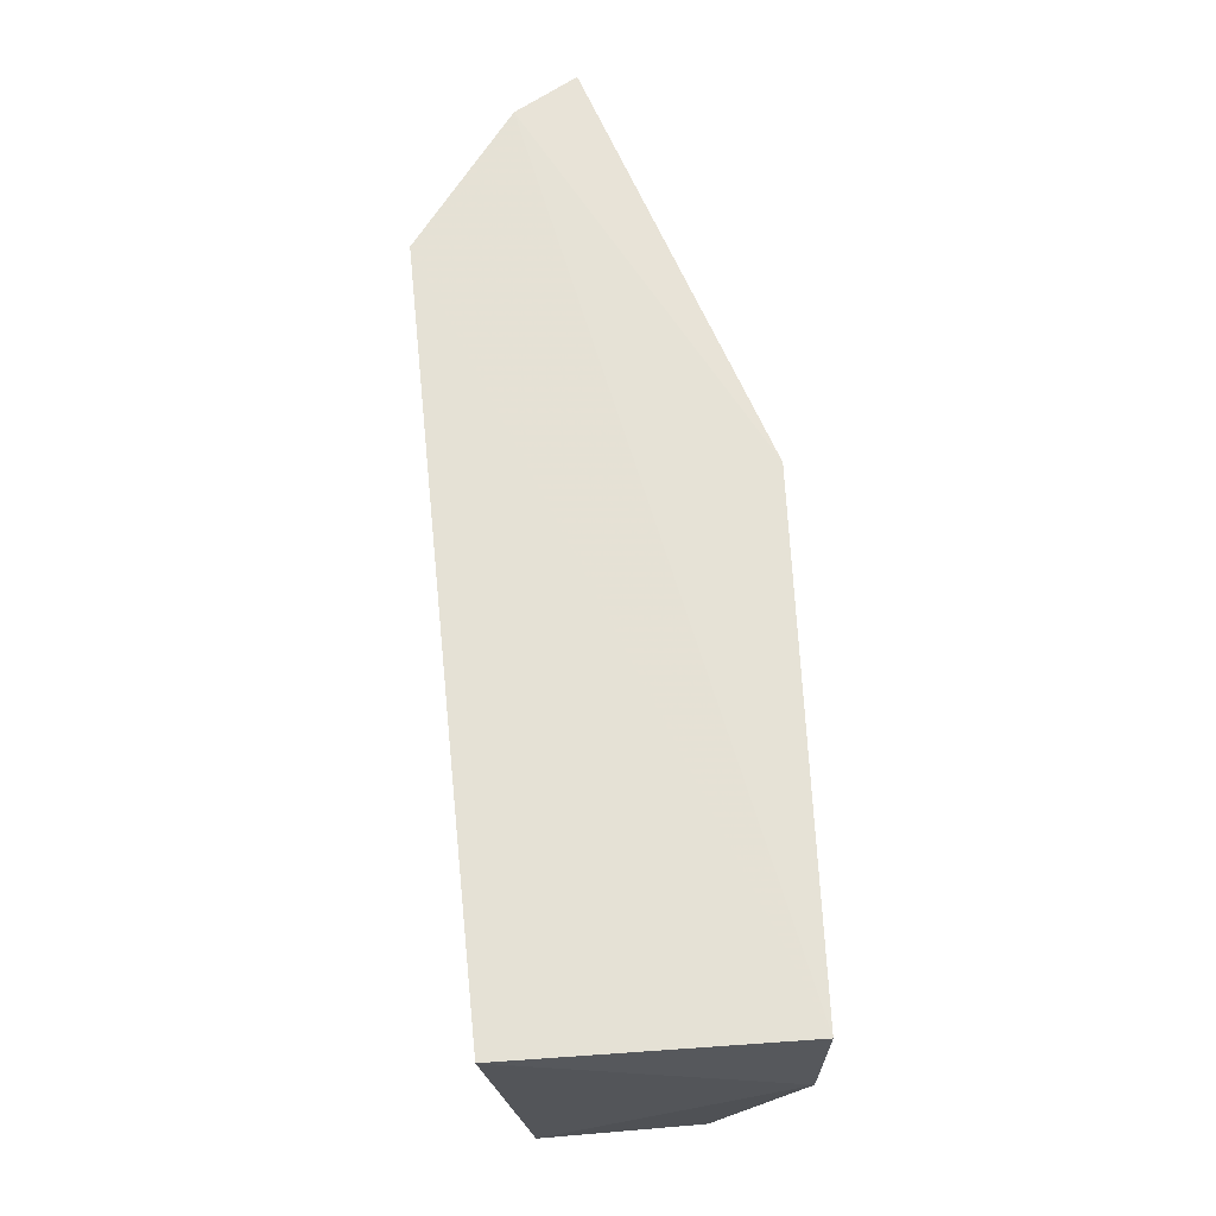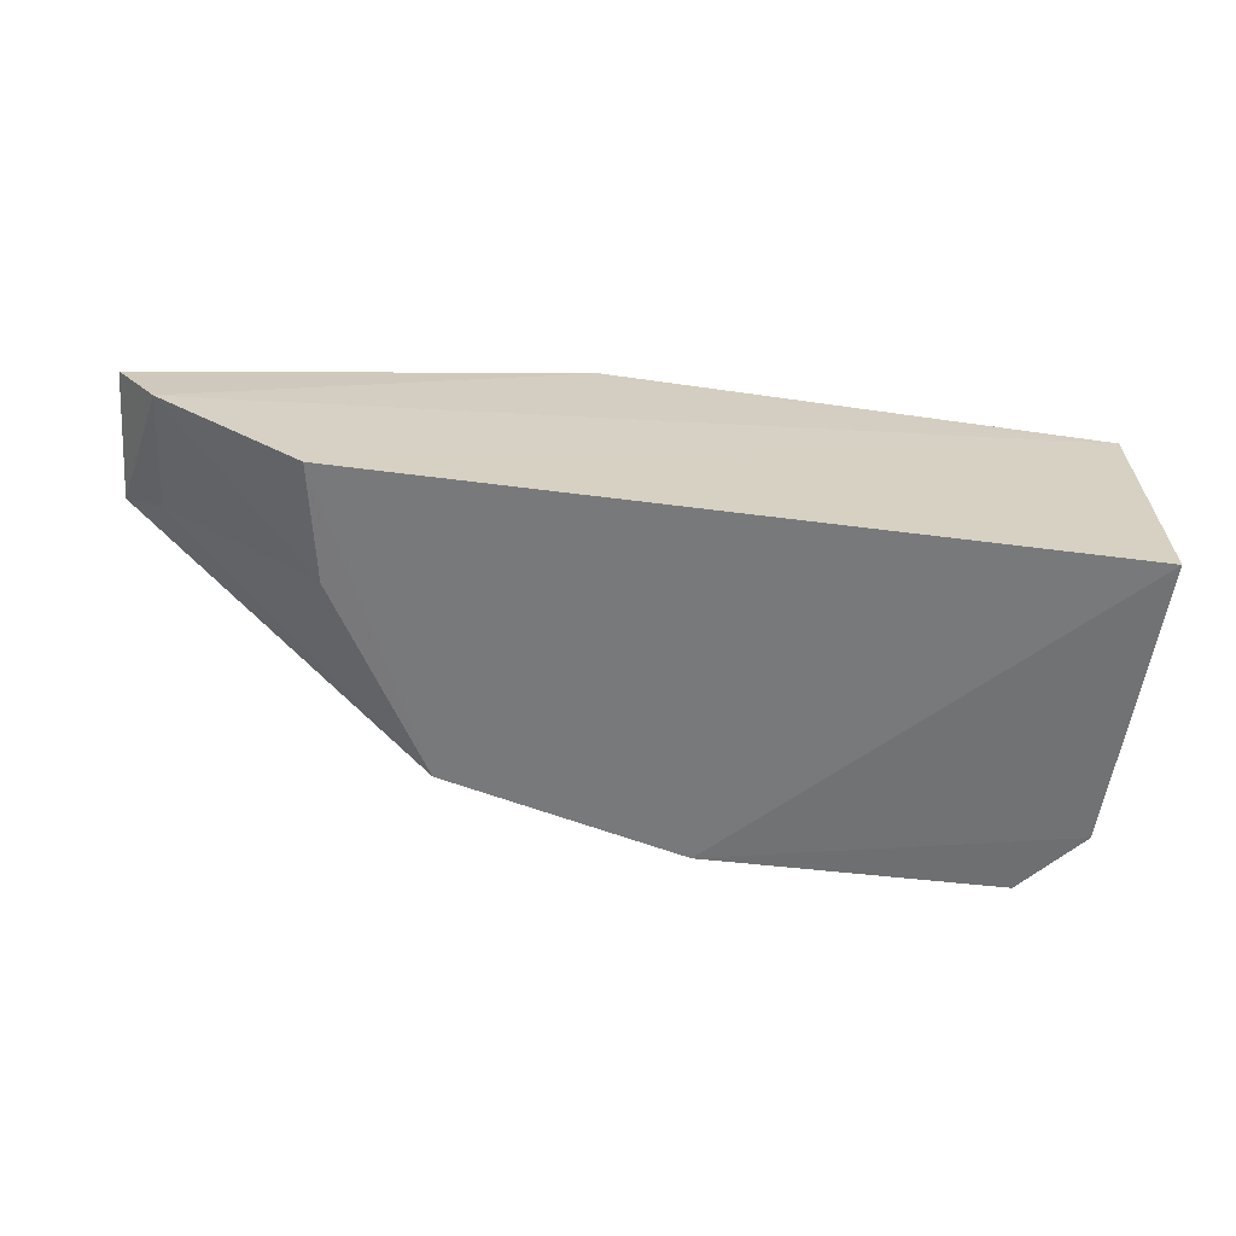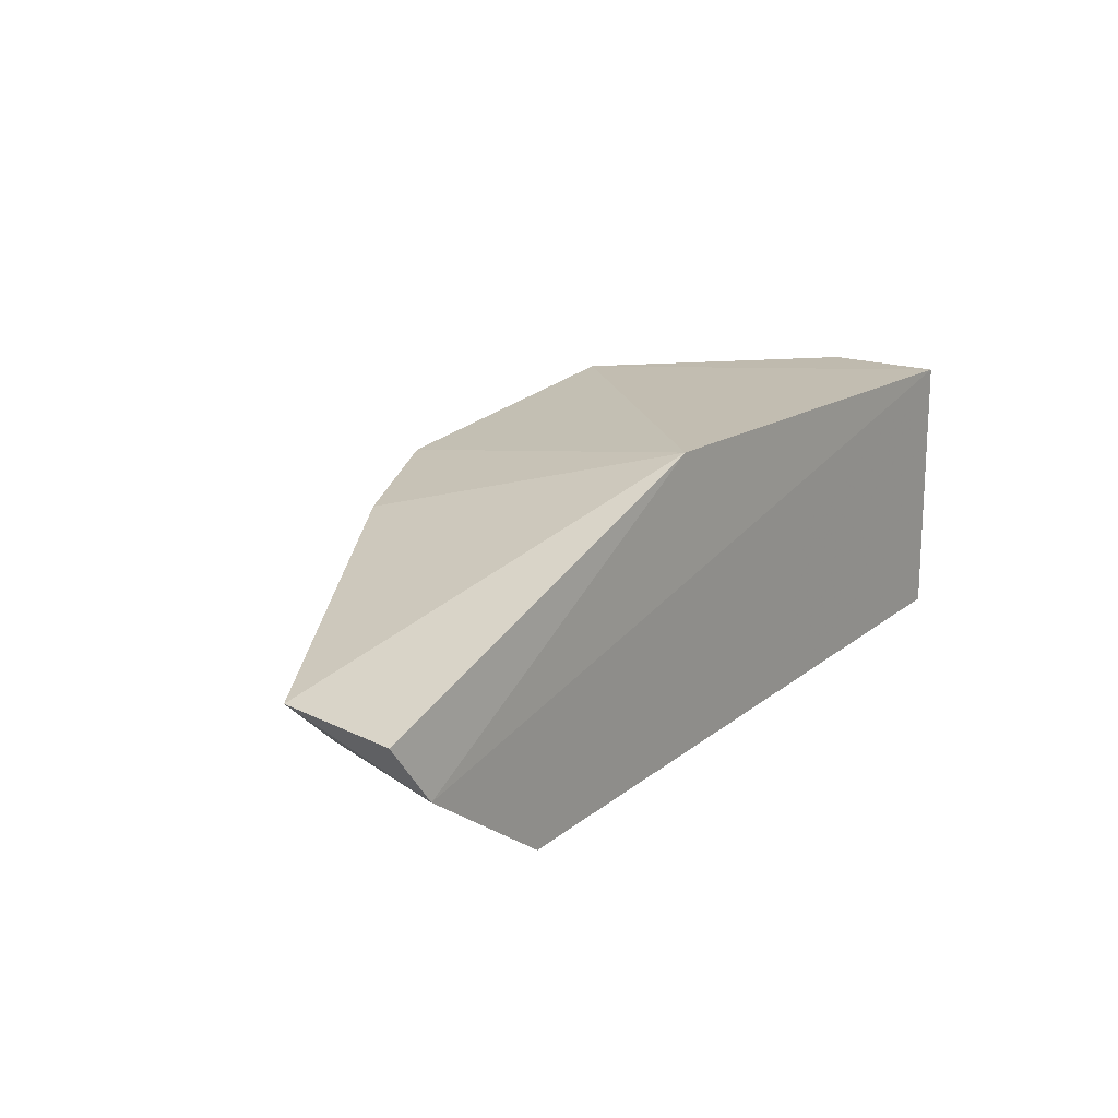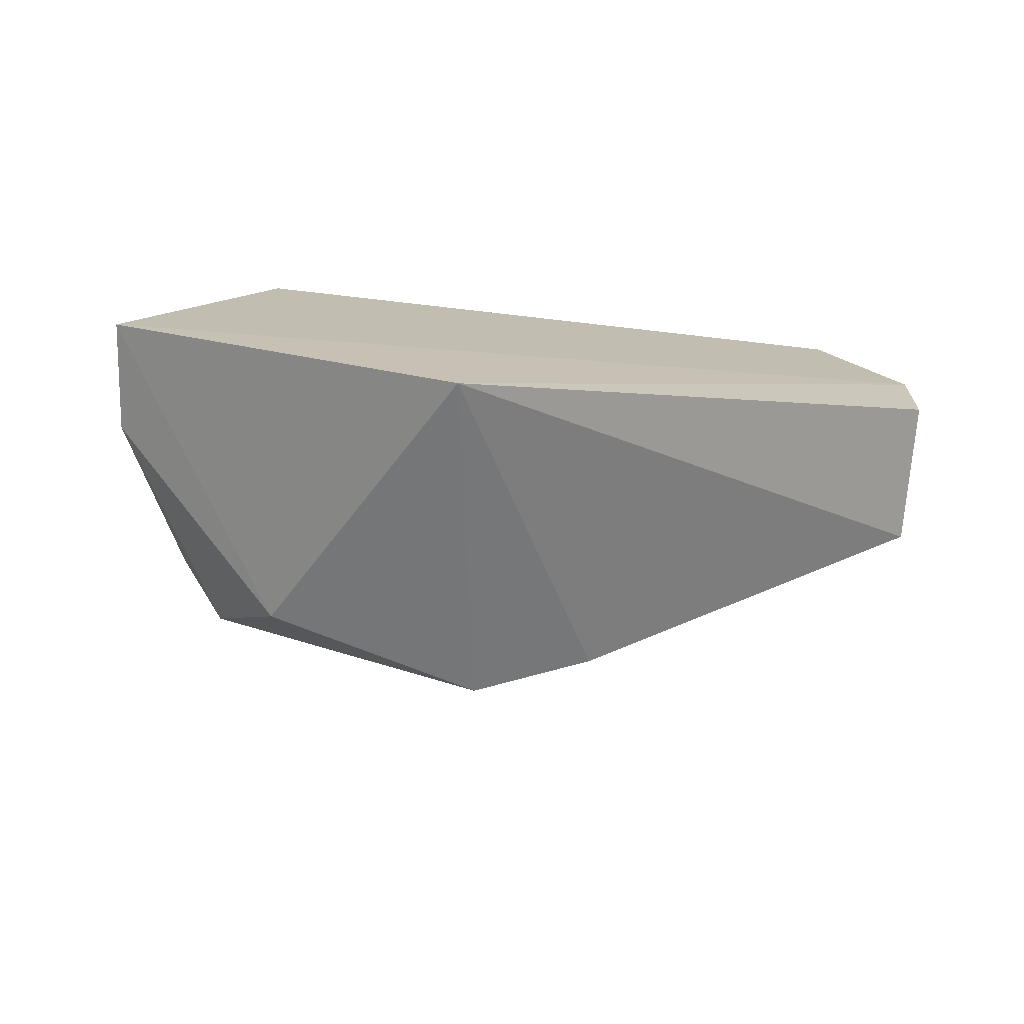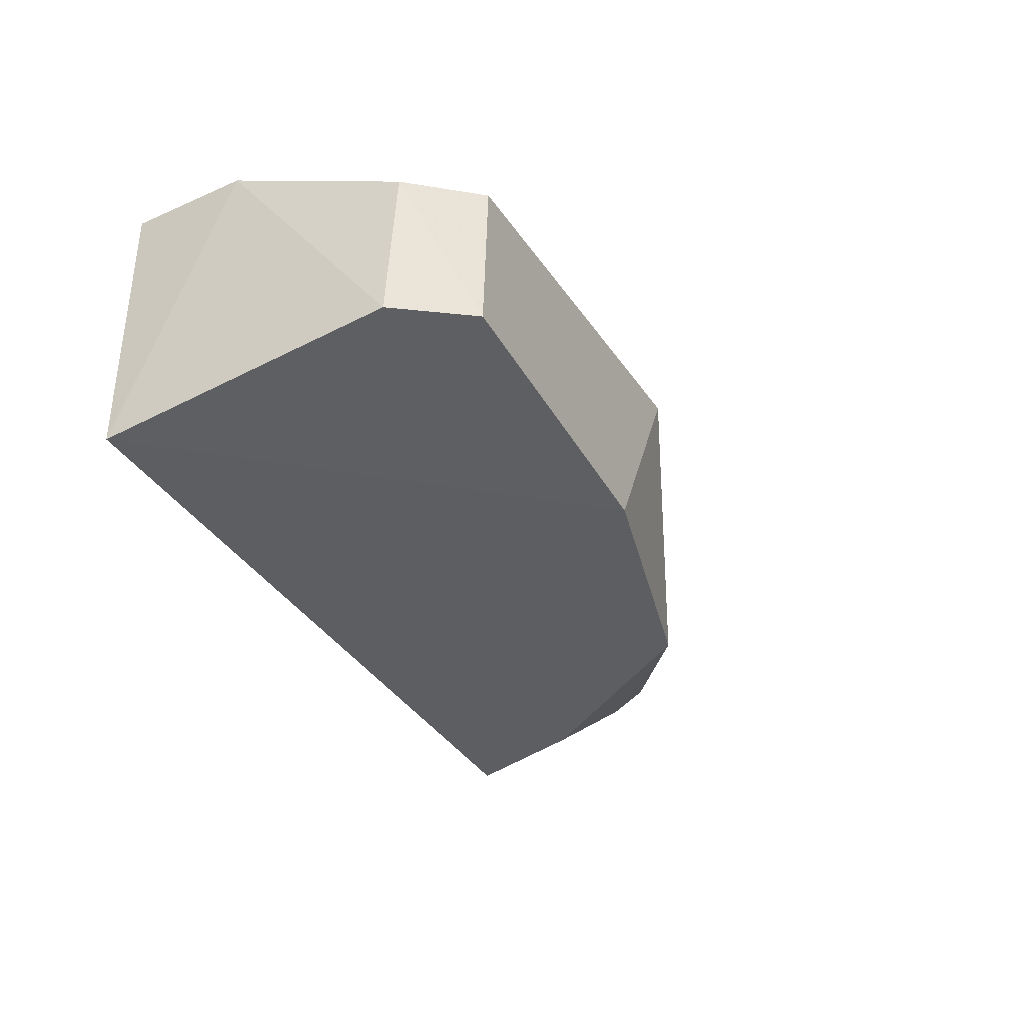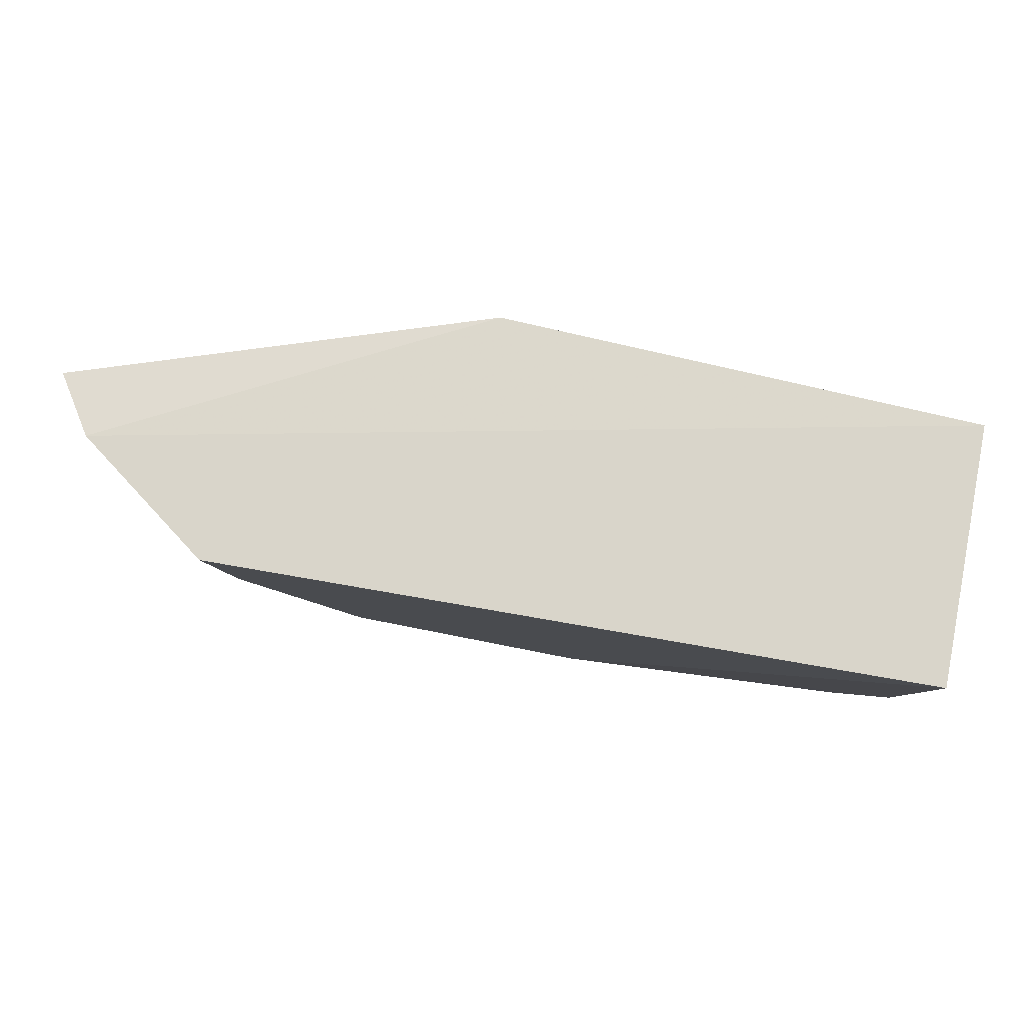
<metadata>
{"format":"obj","ext":"obj","renderer":"f3d","projection":"perspective","resolution":1024,"background":"white","views":[{"elev":64.9,"azim":-94.8,"up":"+Y"},{"elev":-62.7,"azim":172.6,"up":"+Z"},{"elev":19.4,"azim":126.8,"up":"+Z"},{"elev":16.6,"azim":34.8,"up":"+Y"},{"elev":-35.3,"azim":-61.5,"up":"+Z"},{"elev":75.5,"azim":-169.0,"up":"+Y"}]}
</metadata>
<code>
v 0.0144 0.05352 0.02515
v 0.03955 0.04617 0.01661
v 0.02903 0.05413 0.006453
v -0.01578 0.05379 0.007372
v -0.01194 0.03134 0.01921
v -0.01596 0.05357 0.02392
v 0.04008 0.05367 0.01642
v 0.01254 0.03193 0.02113
v 0.006321 0.03192 0.008812
v 0.03758 0.0541 0.01267
v -0.01568 0.03561 0.009644
v 0.02076 0.03551 0.02013
v -0.002409 0.03491 0.02408
v 0.02106 0.03575 0.008181
v 0.02779 0.04724 0.007082
v -0.01638 0.04609 0.02364
v -0.01214 0.0315 0.01
v 0.03708 0.04724 0.01391
v -0.01556 0.03507 0.0189
f 6 3 4
f 7 1 2
f 9 8 5
f 10 6 1
f 10 3 6
f 10 1 7
f 10 7 2
f 11 4 9
f 12 2 1
f 12 1 8
f 13 5 8
f 13 8 1
f 13 1 6
f 14 9 4
f 14 4 3
f 14 2 12
f 14 12 8
f 14 8 9
f 15 3 10
f 15 14 3
f 16 6 4
f 16 4 11
f 16 13 6
f 16 5 13
f 17 11 9
f 17 9 5
f 18 15 10
f 18 10 2
f 18 2 14
f 18 14 15
f 19 16 11
f 19 5 16
f 19 17 5
f 19 11 17

</code>
